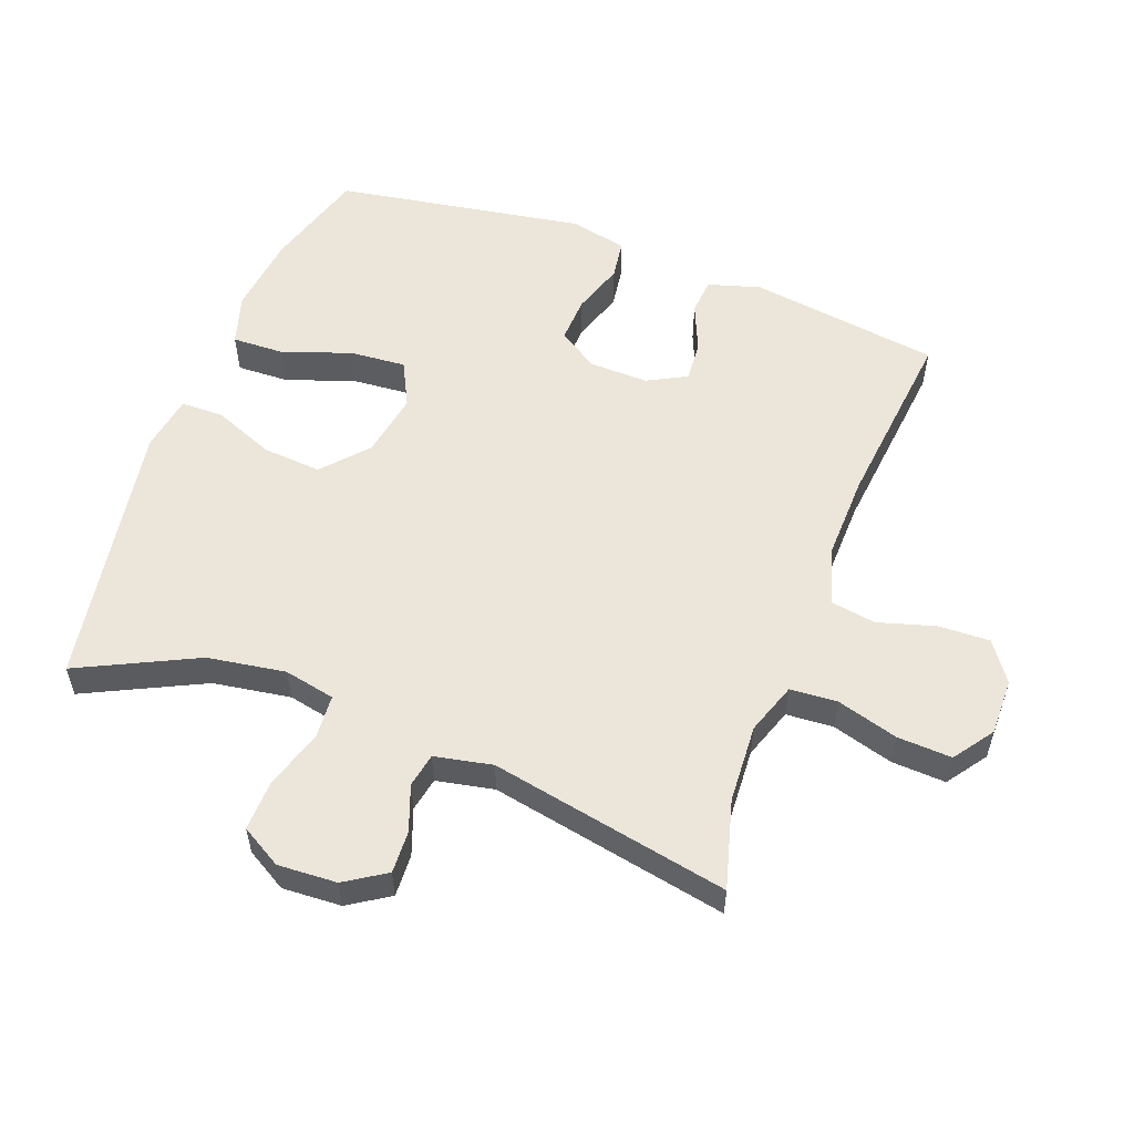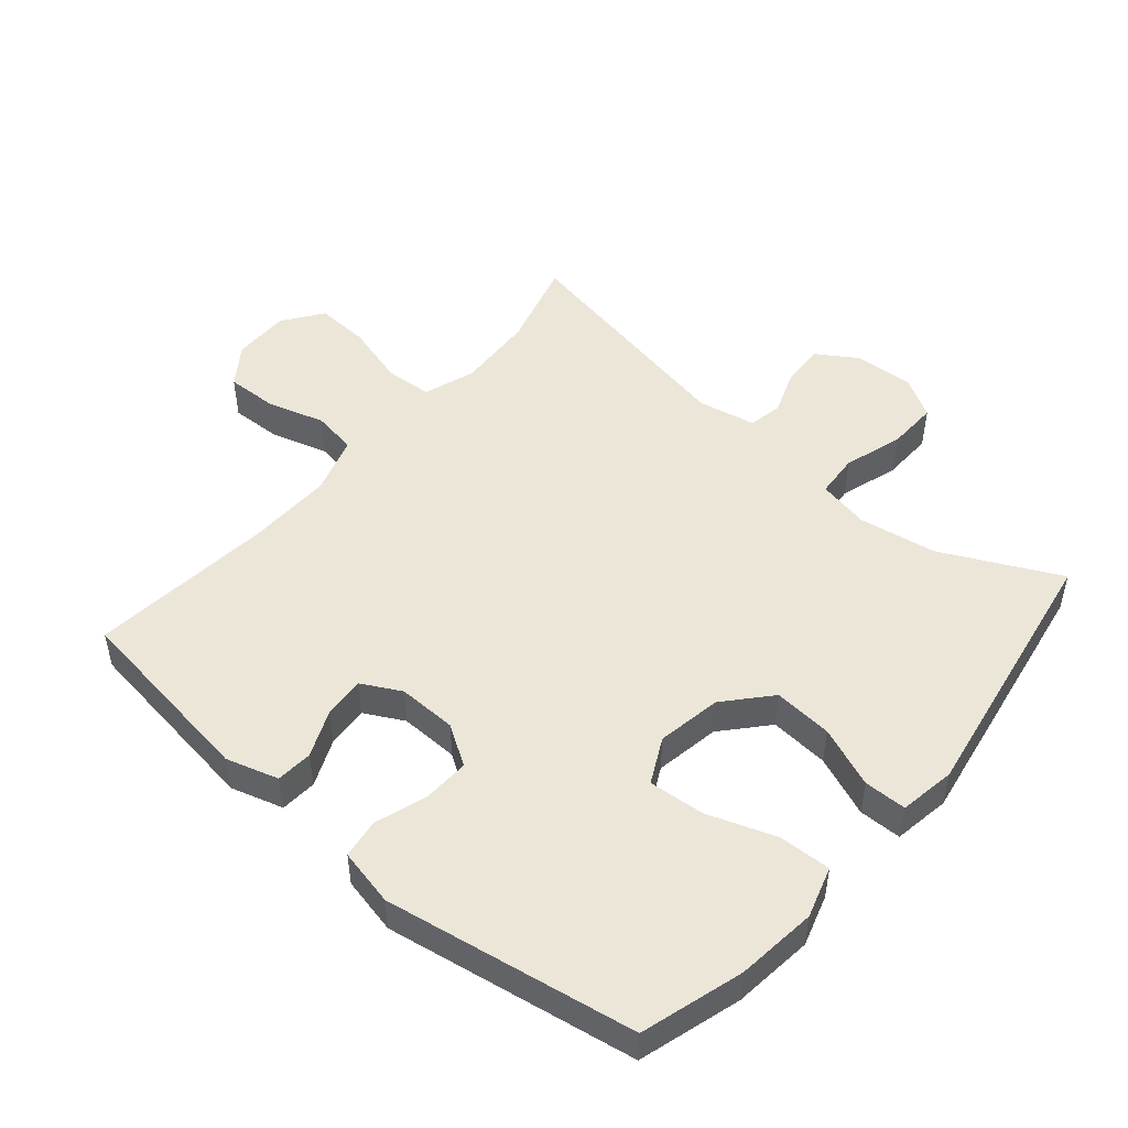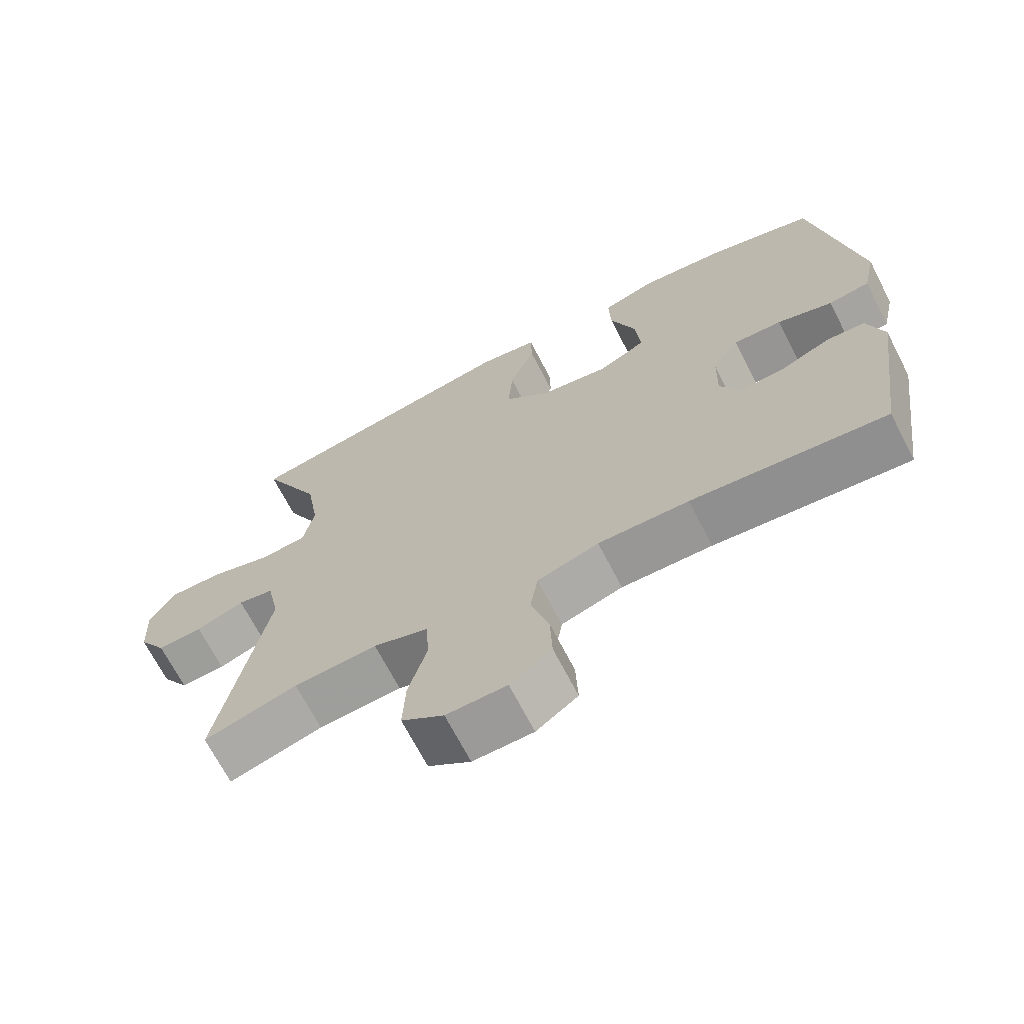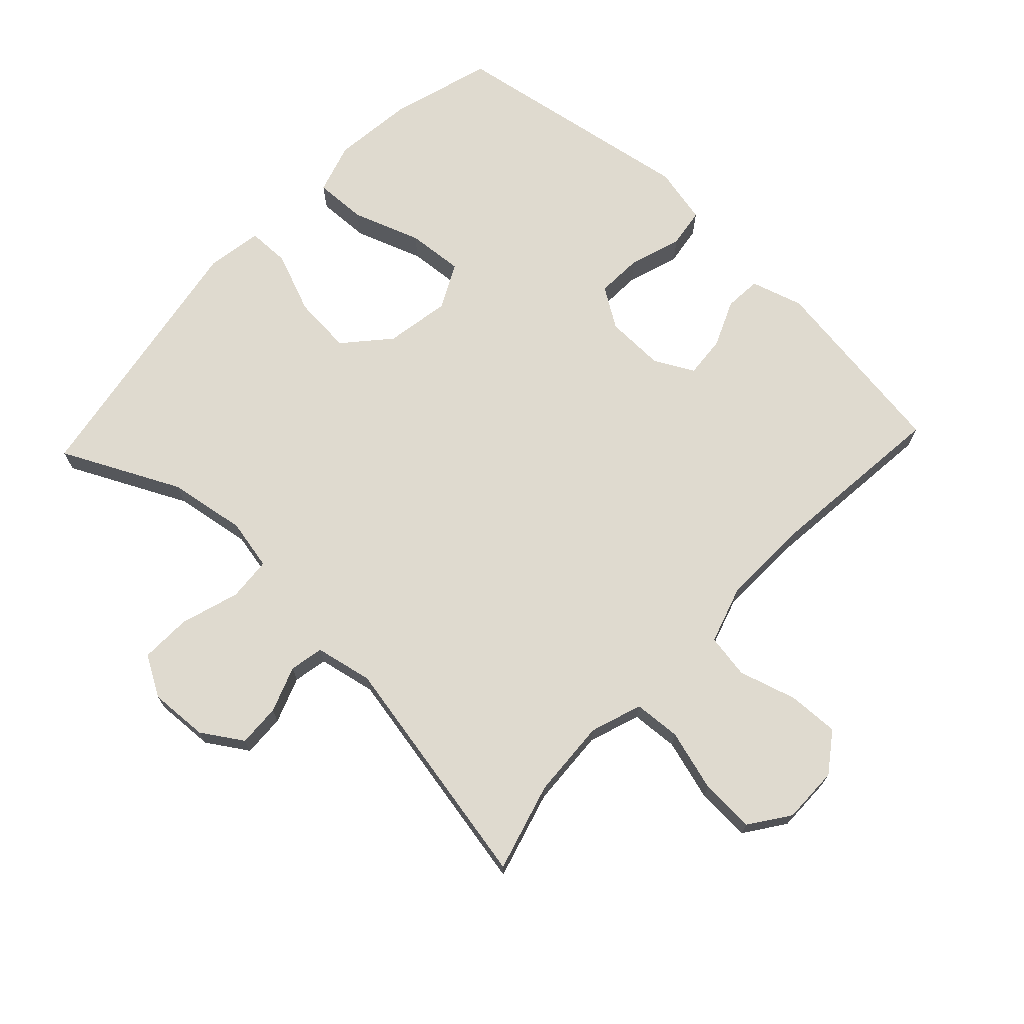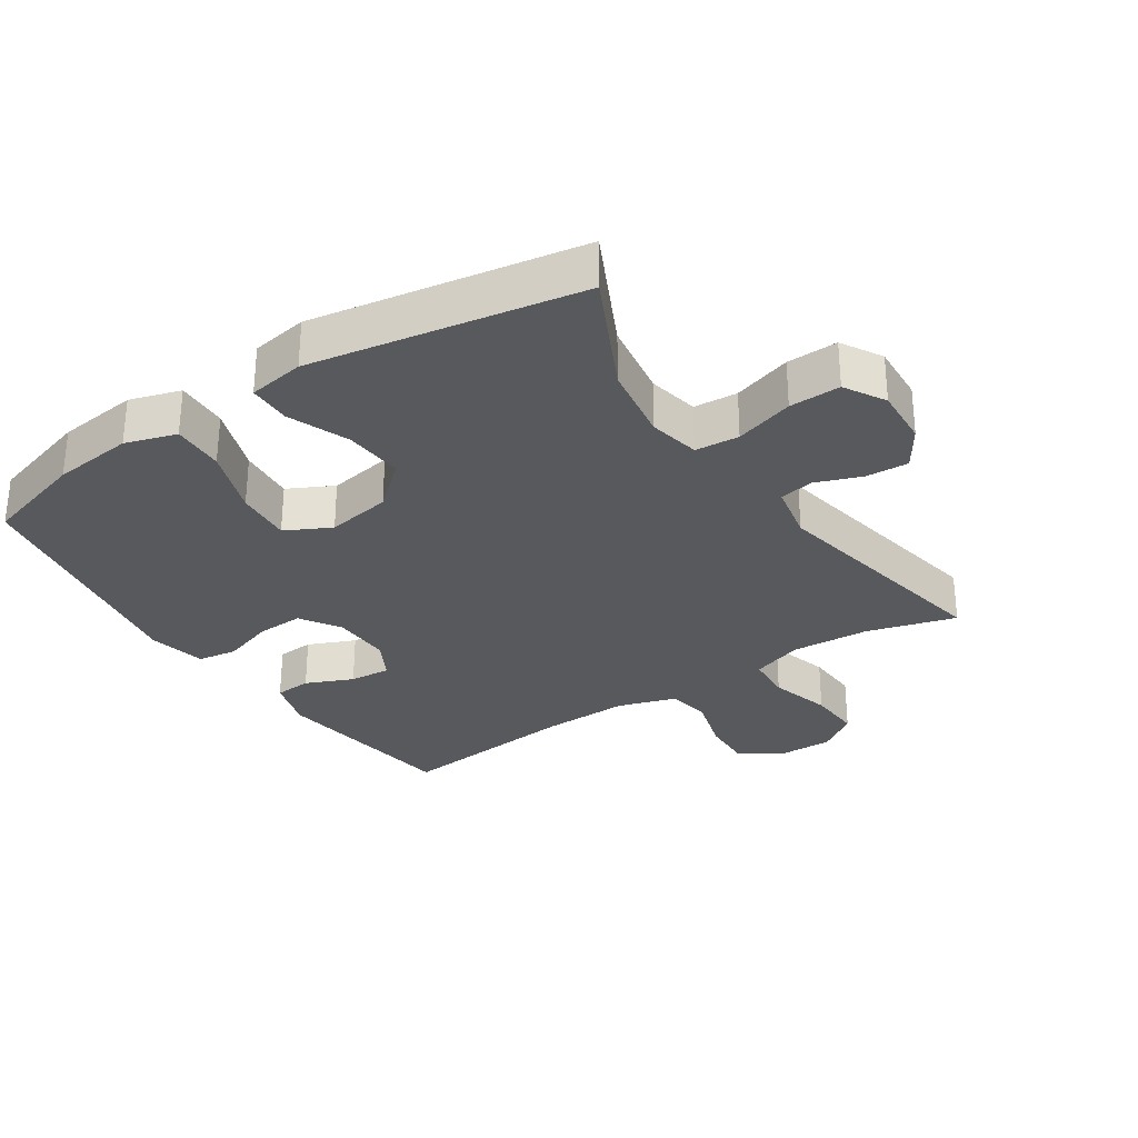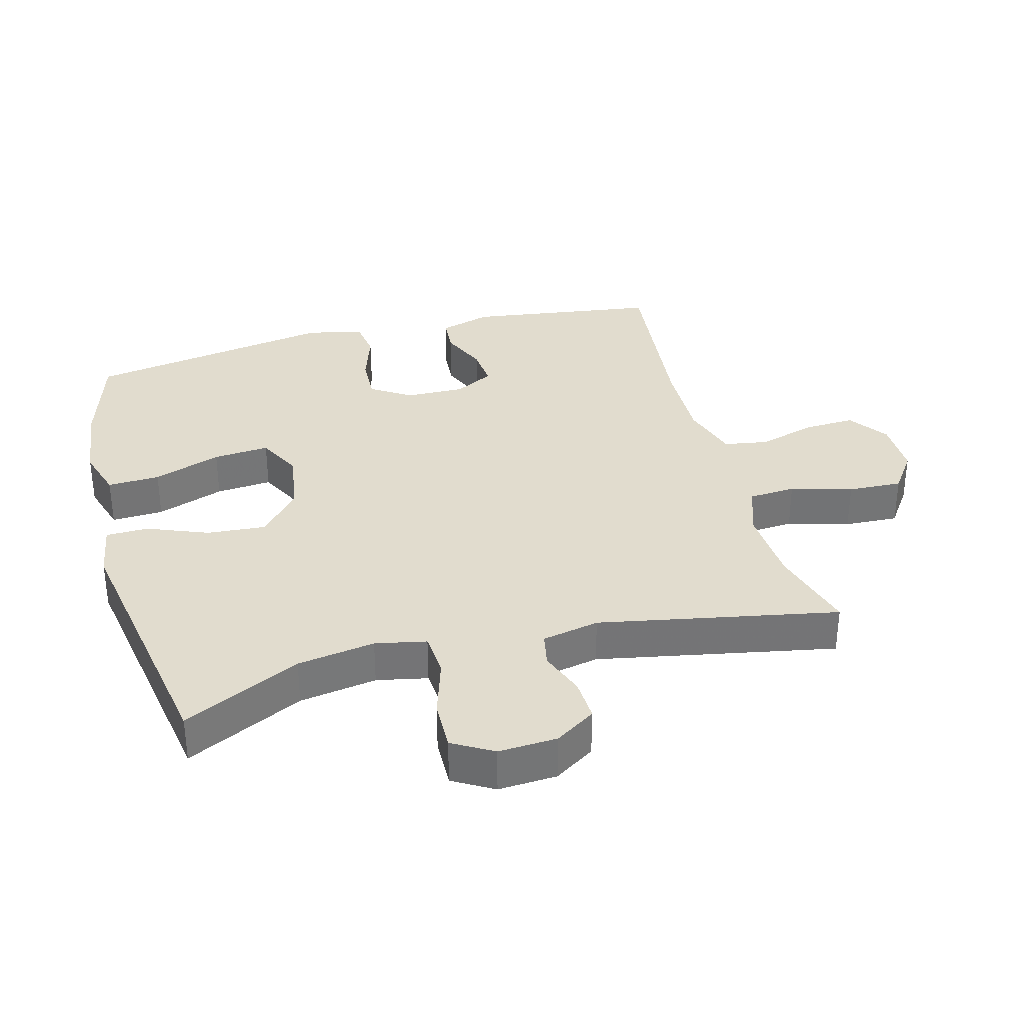
<metadata>
{"format":"obj","ext":"obj","renderer":"f3d","projection":"perspective","resolution":1024,"background":"white","views":[{"elev":55.5,"azim":110.7,"up":"+Y"},{"elev":49.3,"azim":-49.5,"up":"+Y"},{"elev":-68.9,"azim":-152.7,"up":"+Z"},{"elev":70.7,"azim":133.3,"up":"+Y"},{"elev":-29.9,"azim":33.5,"up":"+Y"},{"elev":34.0,"azim":75.0,"up":"+Y"}]}
</metadata>
<code>
v -0.5 0.07 0.5
v -0.344 0.07 0.546
v -0.221 0.07 0.56
v -0.143 0.07 0.536
v -0.146 0.07 0.456
v -0.183 0.07 0.352
v -0.19 0.07 0.266
v -0.121 0.07 0.231
v -0.022 0.07 0.248
v 0.046 0.07 0.308
v 0.039 0.07 0.398
v 0.002 0.07 0.491
v 0.003 0.07 0.556
v 0.089 0.07 0.57
v 0.5 0.07 0.5
v 0.412 0.07 0.32
v 0.393 0.07 0.201
v 0.409 0.07 0.123
v 0.476 0.07 0.118
v 0.566 0.07 0.146
v 0.644 0.07 0.148
v 0.68 0.07 0.086
v 0.675 0.07 -0.004
v 0.635 0.07 -0.066
v 0.57 0.07 -0.063
v 0.5 0.07 -0.037
v 0.448 0.07 -0.047
v 0.43 0.07 -0.135
v 0.5 0.07 -0.5
v 0.365 0.07 -0.462
v 0.245 0.07 -0.455
v 0.166 0.07 -0.482
v 0.161 0.07 -0.554
v 0.188 0.07 -0.648
v 0.192 0.07 -0.731
v 0.131 0.07 -0.774
v 0.044 0.07 -0.773
v -0.016 0.07 -0.73
v -0.013 0.07 -0.652
v 0.013 0.07 -0.564
v 0.002 0.07 -0.496
v -0.087 0.07 -0.468
v -0.218 0.07 -0.471
v -0.5 0.07 -0.5
v -0.541 0.07 -0.208
v -0.517 0.07 -0.128
v -0.461 0.07 -0.124
v -0.389 0.07 -0.155
v -0.326 0.07 -0.16
v -0.294 0.07 -0.1
v -0.296 0.07 -0.01
v -0.335 0.07 0.051
v -0.406 0.07 0.048
v -0.486 0.07 0.022
v -0.546 0.07 0.031
v -0.565 0.07 0.118
v -0.5 0 0.5
v -0.344 0 0.546
v -0.221 0 0.56
v -0.143 0 0.536
v -0.146 0 0.456
v -0.183 0 0.352
v -0.19 0 0.266
v -0.121 0 0.231
v -0.022 0 0.248
v 0.046 0 0.308
v 0.039 0 0.398
v 0.002 0 0.491
v 0.003 0 0.556
v 0.089 0 0.57
v 0.5 0 0.5
v 0.412 0 0.32
v 0.393 0 0.201
v 0.409 0 0.123
v 0.476 0 0.118
v 0.566 0 0.146
v 0.644 0 0.148
v 0.68 0 0.086
v 0.675 0 -0.004
v 0.635 0 -0.066
v 0.57 0 -0.063
v 0.5 0 -0.037
v 0.448 0 -0.047
v 0.43 0 -0.135
v 0.5 0 -0.5
v 0.365 0 -0.462
v 0.245 0 -0.455
v 0.166 0 -0.482
v 0.161 0 -0.554
v 0.188 0 -0.648
v 0.192 0 -0.731
v 0.131 0 -0.774
v 0.044 0 -0.773
v -0.016 0 -0.73
v -0.013 0 -0.652
v 0.013 0 -0.564
v 0.002 0 -0.496
v -0.087 0 -0.468
v -0.218 0 -0.471
v -0.5 0 -0.5
v -0.541 0 -0.208
v -0.517 0 -0.128
v -0.461 0 -0.124
v -0.389 0 -0.155
v -0.326 0 -0.16
v -0.294 0 -0.1
v -0.296 0 -0.01
v -0.335 0 0.051
v -0.406 0 0.048
v -0.486 0 0.022
v -0.546 0 0.031
v -0.565 0 0.118
f 4 5 6
f 3 4 6
f 2 3 6
f 1 2 6
f 56 1 6
f 55 56 6
f 54 55 6
f 53 54 6
f 52 53 6 7
f 51 52 7 8
f 50 51 8 9
f 49 50 9 10
f 46 47 48
f 45 46 48
f 44 45 48
f 43 44 48
f 42 43 48 49
f 41 42 49 10
f 38 39 40
f 37 38 40
f 36 37 40
f 35 36 40
f 34 35 40
f 33 34 40
f 40 41 10
f 33 40 10
f 32 33 10
f 28 29 30
f 28 30 31
f 32 10 11
f 31 32 11
f 28 31 11
f 27 28 11
f 24 25 26
f 23 24 26
f 22 23 26
f 21 22 26
f 20 21 26
f 19 20 26
f 18 19 26 27
f 14 15 16
f 13 14 16
f 12 13 16
f 11 12 16
f 11 16 17
f 18 27 11
f 11 17 18
f 62 61 60
f 62 60 59
f 62 59 58
f 62 58 57
f 62 57 112
f 62 112 111
f 62 111 110
f 62 110 109
f 63 62 109 108
f 64 63 108 107
f 65 64 107 106
f 66 65 106 105
f 104 103 102
f 104 102 101
f 104 101 100
f 104 100 99
f 105 104 99 98
f 66 105 98 97
f 96 95 94
f 96 94 93
f 96 93 92
f 96 92 91
f 96 91 90
f 96 90 89
f 66 97 96
f 66 96 89
f 66 89 88
f 86 85 84
f 87 86 84
f 67 66 88
f 67 88 87
f 67 87 84
f 67 84 83
f 82 81 80
f 82 80 79
f 82 79 78
f 82 78 77
f 82 77 76
f 82 76 75
f 83 82 75 74
f 72 71 70
f 72 70 69
f 72 69 68
f 72 68 67
f 73 72 67
f 67 83 74
f 74 73 67
f 1 57 58 2
f 2 58 59 3
f 3 59 60 4
f 4 60 61 5
f 5 61 62 6
f 6 62 63 7
f 7 63 64 8
f 8 64 65 9
f 9 65 66 10
f 10 66 67 11
f 11 67 68 12
f 12 68 69 13
f 13 69 70 14
f 14 70 71 15
f 15 71 72 16
f 16 72 73 17
f 17 73 74 18
f 18 74 75 19
f 19 75 76 20
f 20 76 77 21
f 21 77 78 22
f 22 78 79 23
f 23 79 80 24
f 24 80 81 25
f 25 81 82 26
f 26 82 83 27
f 27 83 84 28
f 28 84 85 29
f 29 85 86 30
f 30 86 87 31
f 31 87 88 32
f 32 88 89 33
f 33 89 90 34
f 34 90 91 35
f 35 91 92 36
f 36 92 93 37
f 37 93 94 38
f 38 94 95 39
f 39 95 96 40
f 40 96 97 41
f 41 97 98 42
f 42 98 99 43
f 43 99 100 44
f 44 100 101 45
f 45 101 102 46
f 46 102 103 47
f 47 103 104 48
f 48 104 105 49
f 49 105 106 50
f 50 106 107 51
f 51 107 108 52
f 52 108 109 53
f 53 109 110 54
f 54 110 111 55
f 55 111 112 56
f 56 112 57 1

</code>
